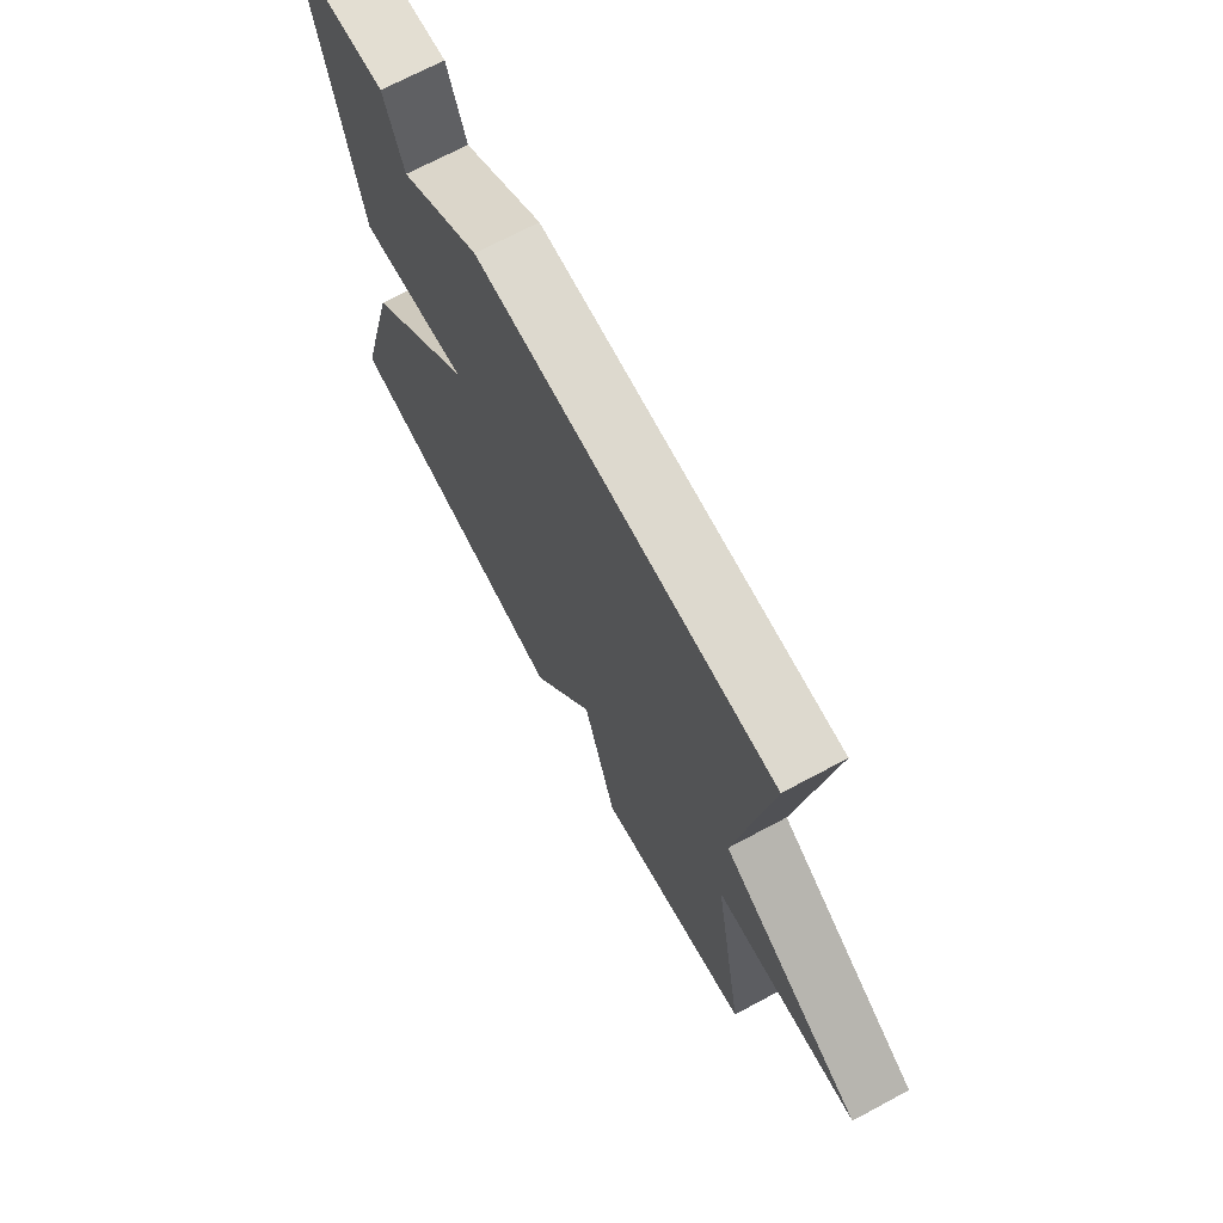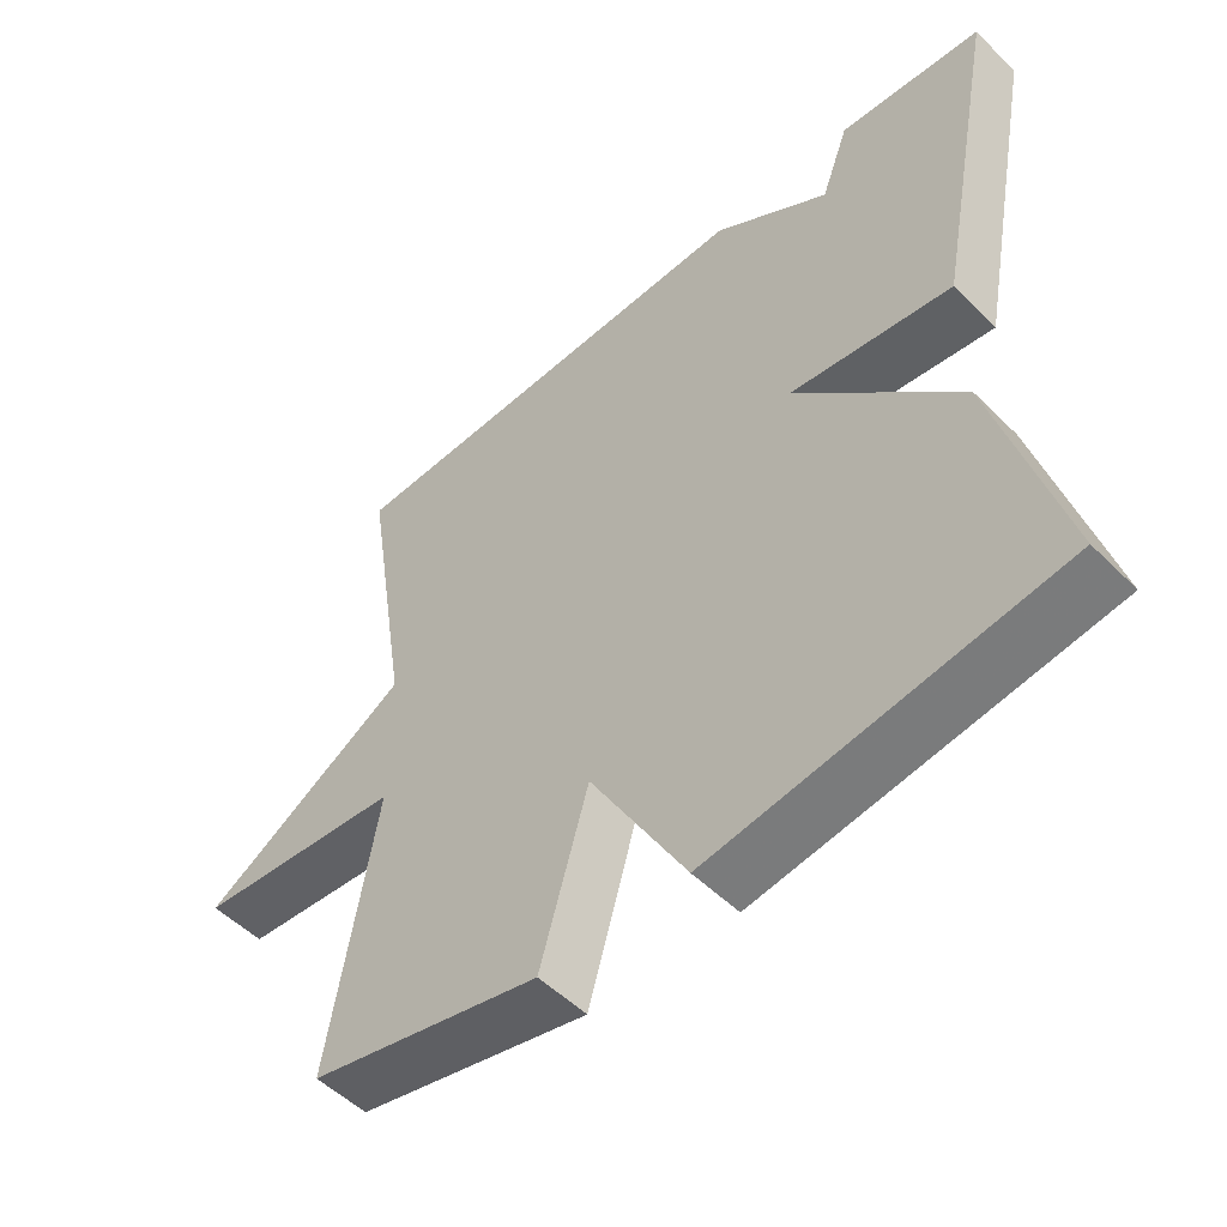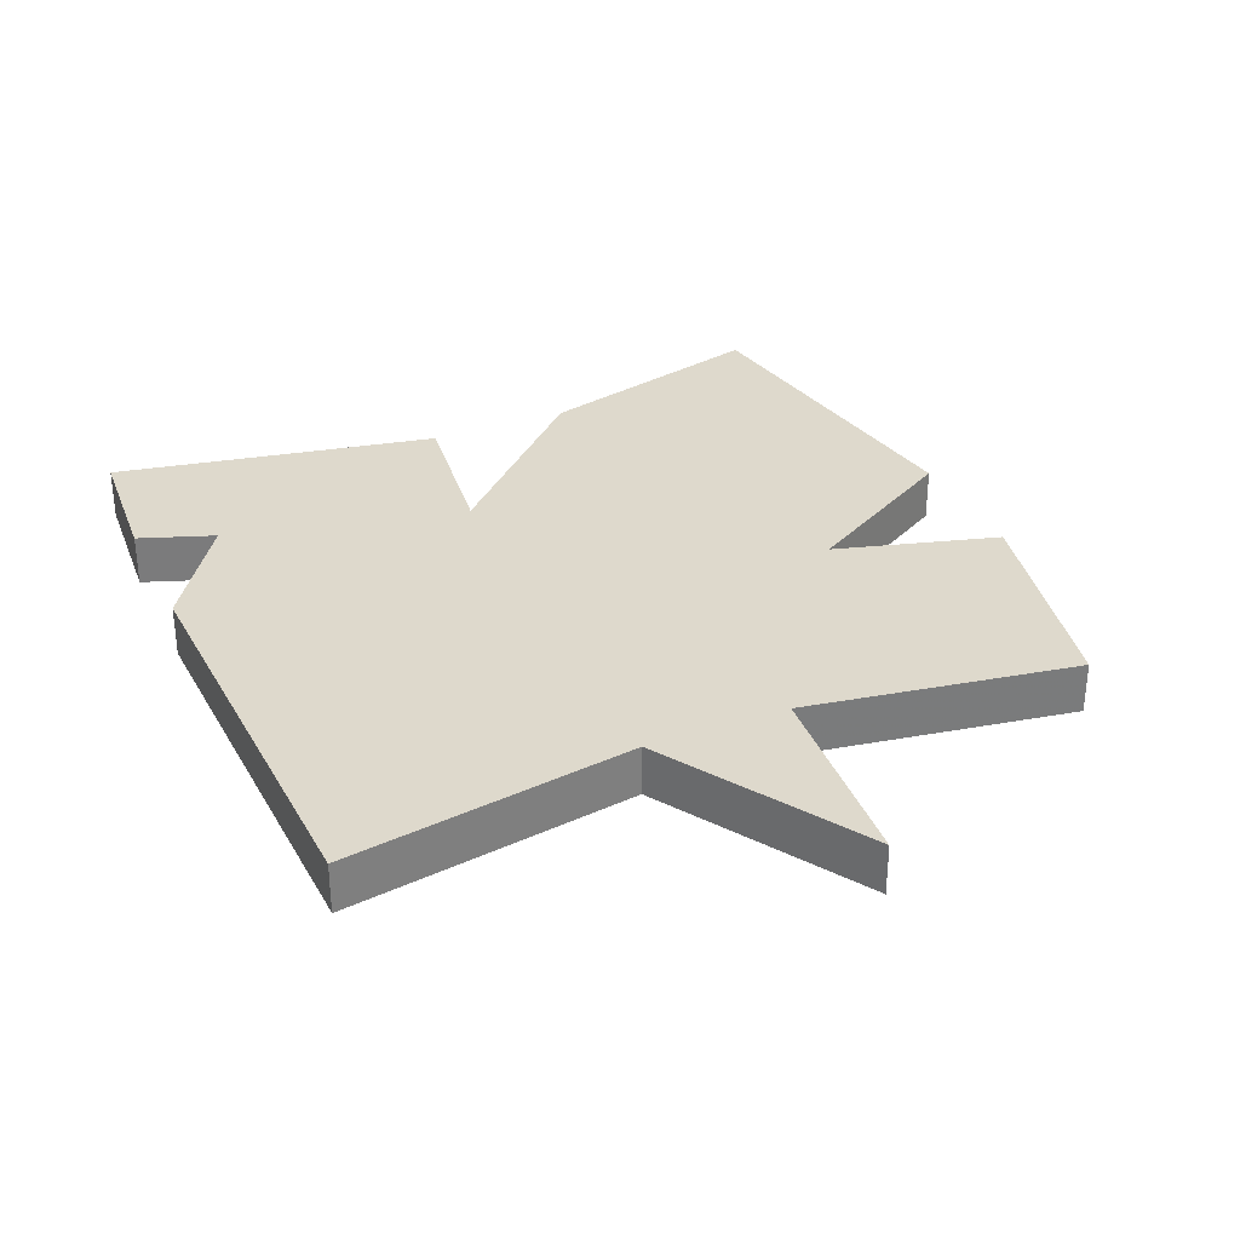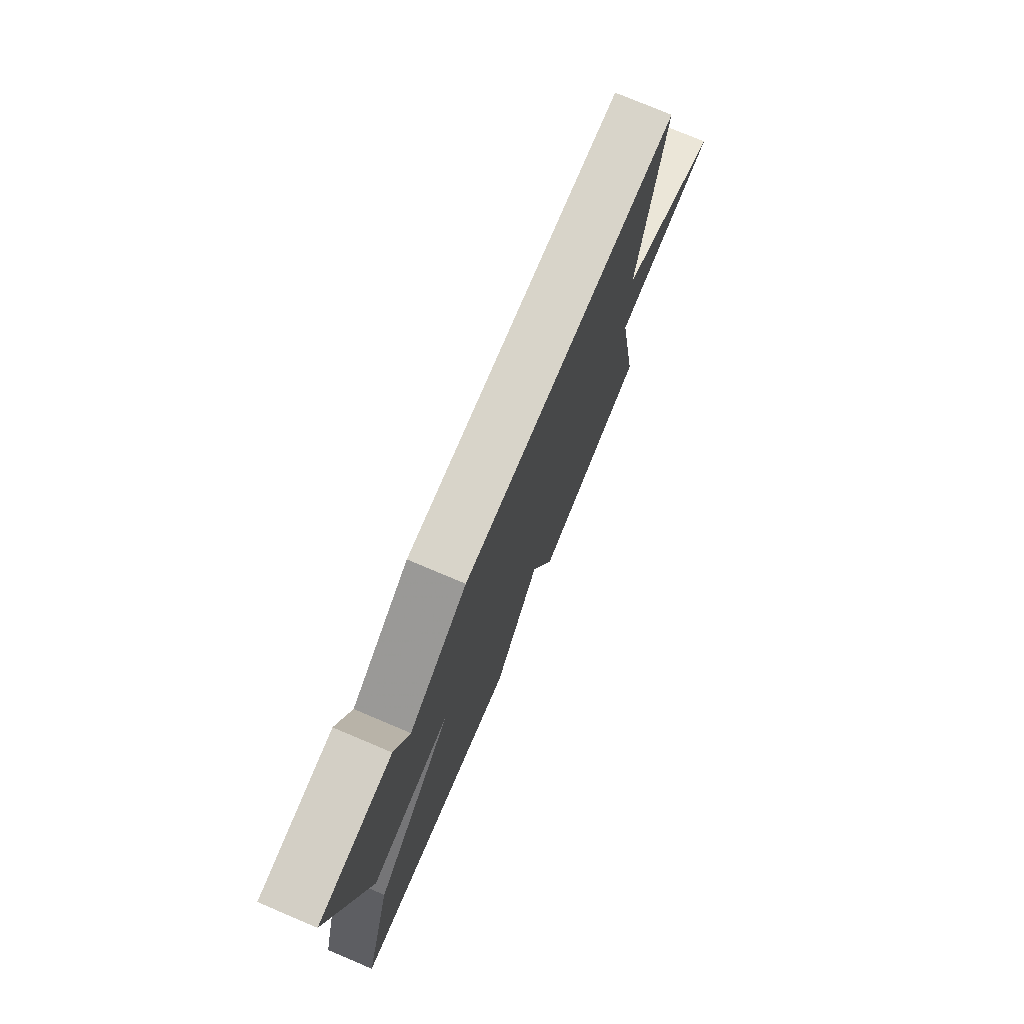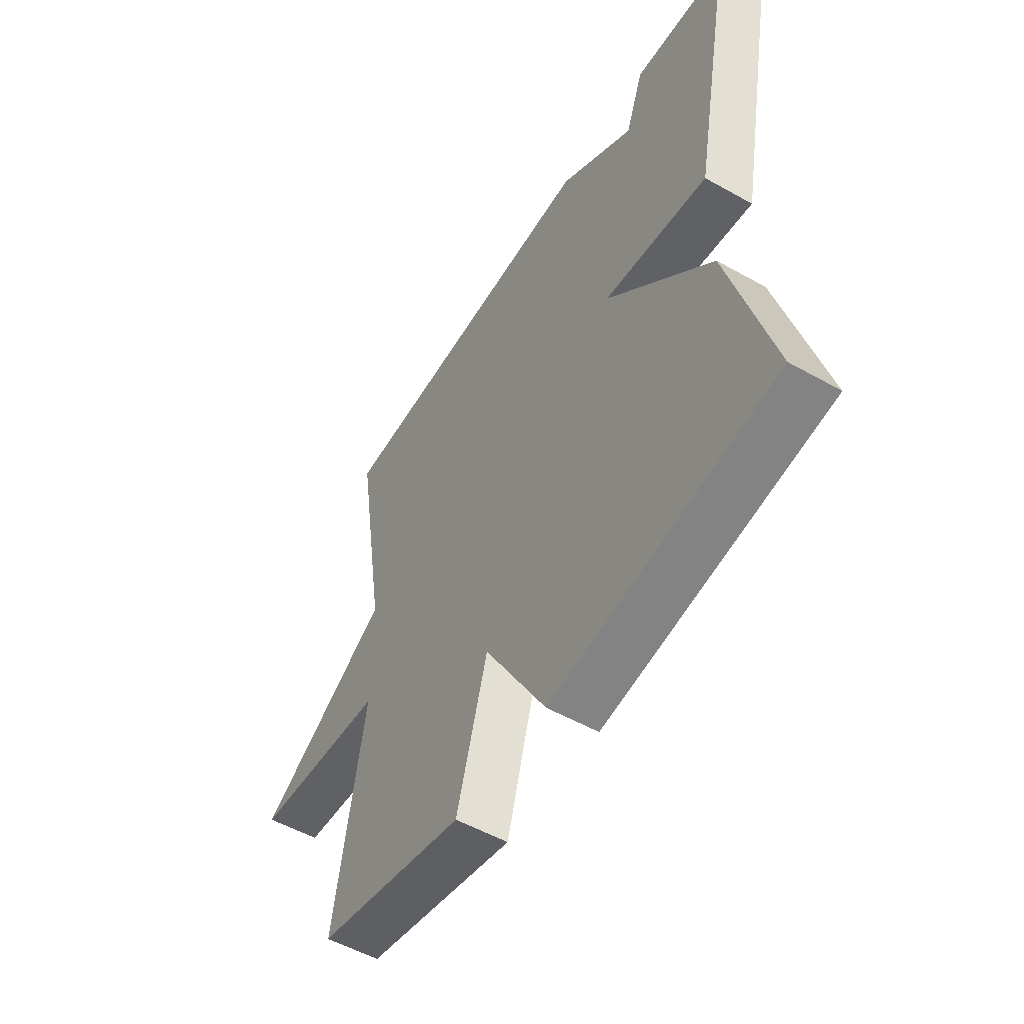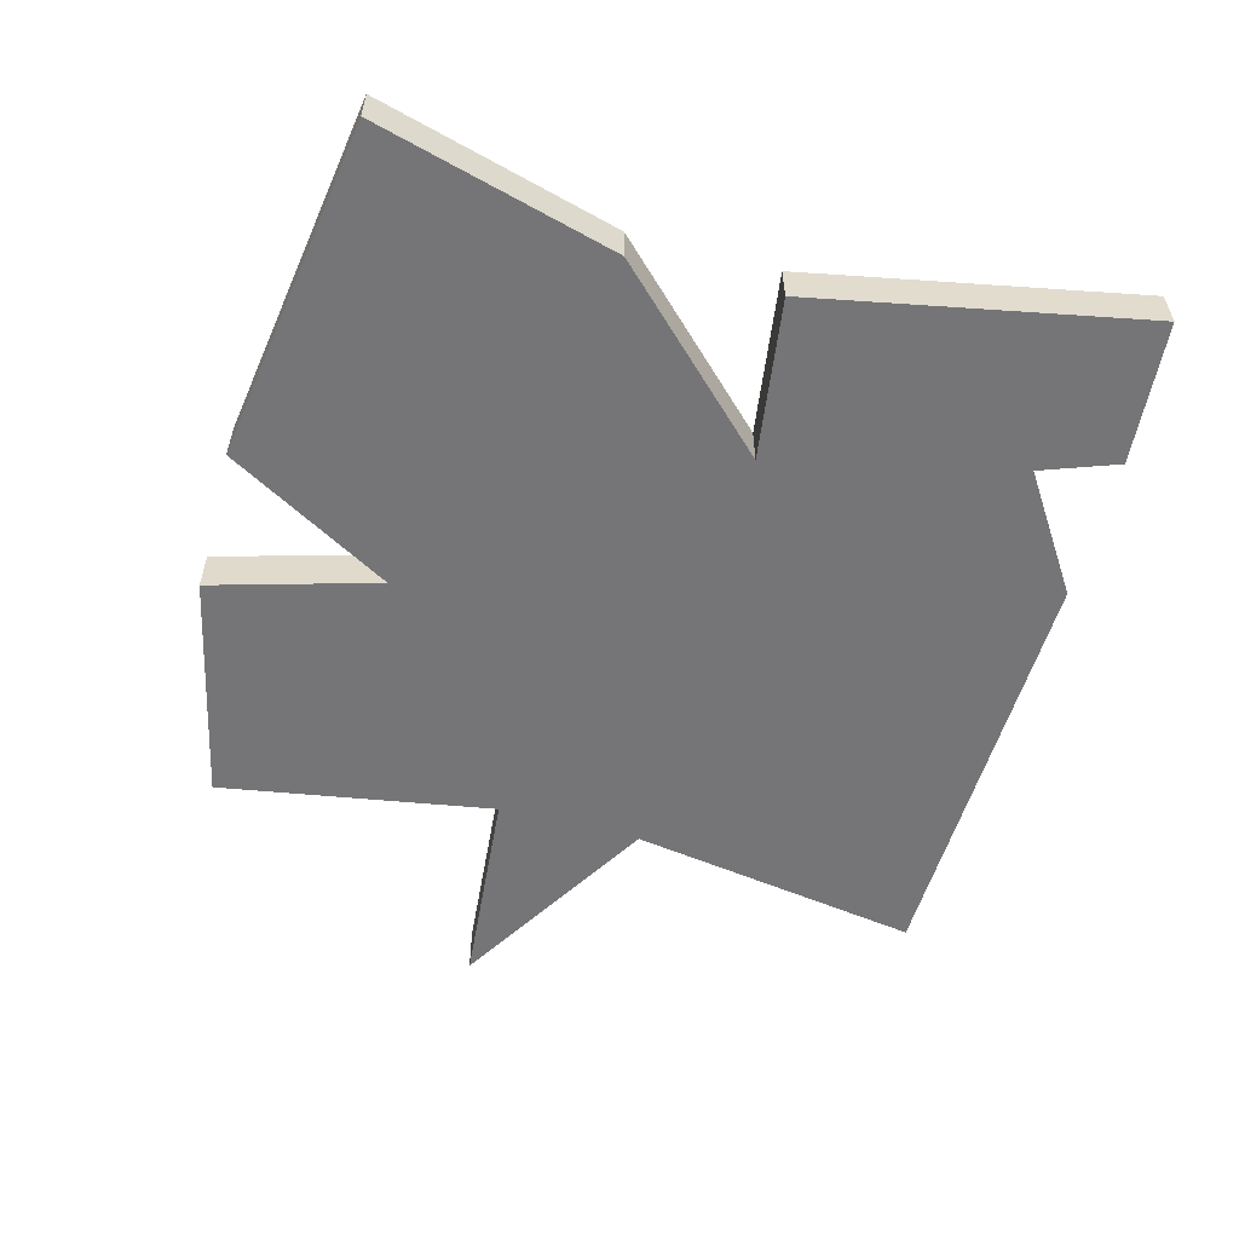
<metadata>
{"format":"obj","ext":"obj","renderer":"f3d","projection":"perspective","resolution":1024,"background":"white","views":[{"elev":70.6,"azim":61.9,"up":"+Z"},{"elev":-52.1,"azim":-136.7,"up":"+Z"},{"elev":31.9,"azim":66.0,"up":"+Y"},{"elev":76.7,"azim":-67.1,"up":"+Z"},{"elev":-53.5,"azim":-121.0,"up":"+Z"},{"elev":-56.6,"azim":-105.1,"up":"+Y"}]}
</metadata>
<code>
v 0.5 0.07 0.5
v 0.435 0.07 0.087
v 0.724 0.07 -0.087
v 0.435 0.07 -0.113
v 0.5 0.07 -0.5
v 0.18 0.07 -0.572
v 0.113 0.07 -0.338
v -0.02 0.07 -0.572
v -0.5 0.07 -0.5
v -0.41 0.07 -0.163
v -0.185 0.07 0.068
v -0.41 0.07 0.037
v -0.5 0.07 0.5
v -0.3 0.07 0.516
v -0.261 0.07 0.409
v -0.1 0.07 0.516
v 0.5 0 0.5
v 0.435 0 0.087
v 0.724 0 -0.087
v 0.435 0 -0.113
v 0.5 0 -0.5
v 0.18 0 -0.572
v 0.113 0 -0.338
v -0.02 0 -0.572
v -0.5 0 -0.5
v -0.41 0 -0.163
v -0.185 0 0.068
v -0.41 0 0.037
v -0.5 0 0.5
v -0.3 0 0.516
v -0.261 0 0.409
v -0.1 0 0.516
f 15 16 1 2
f 13 14 15
f 12 13 15
f 11 12 15
f 2 3 4
f 15 2 4
f 11 15 4
f 9 10 11
f 8 9 11
f 7 8 11
f 7 11 4 5
f 5 6 7
f 18 17 32 31
f 31 30 29
f 31 29 28
f 31 28 27
f 20 19 18
f 20 18 31
f 20 31 27
f 27 26 25
f 27 25 24
f 27 24 23
f 21 20 27 23
f 23 22 21
f 1 17 18 2
f 2 18 19 3
f 3 19 20 4
f 4 20 21 5
f 5 21 22 6
f 6 22 23 7
f 7 23 24 8
f 8 24 25 9
f 9 25 26 10
f 10 26 27 11
f 11 27 28 12
f 12 28 29 13
f 13 29 30 14
f 14 30 31 15
f 15 31 32 16
f 16 32 17 1

</code>
